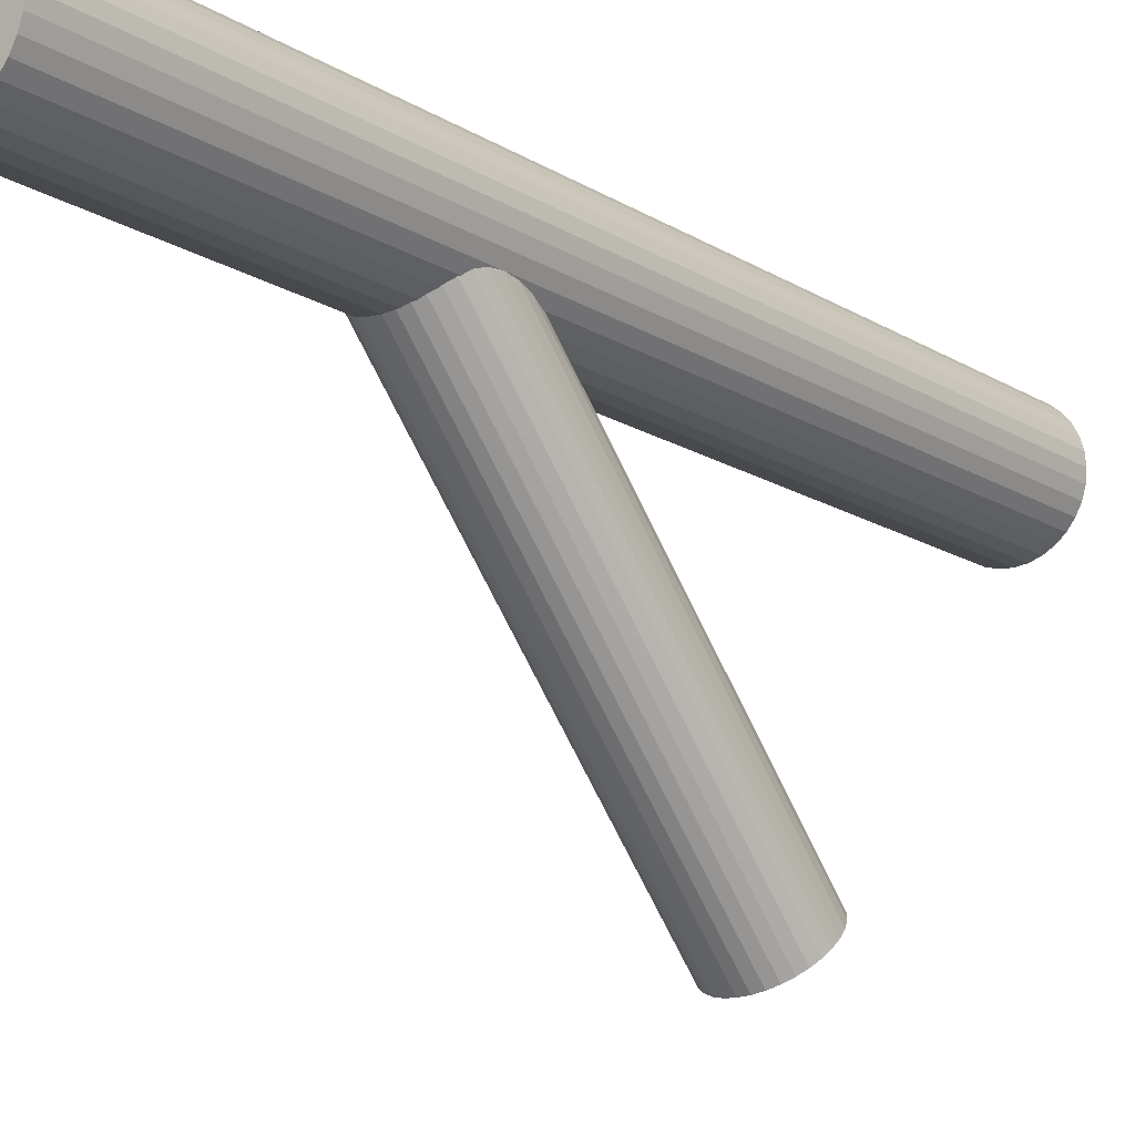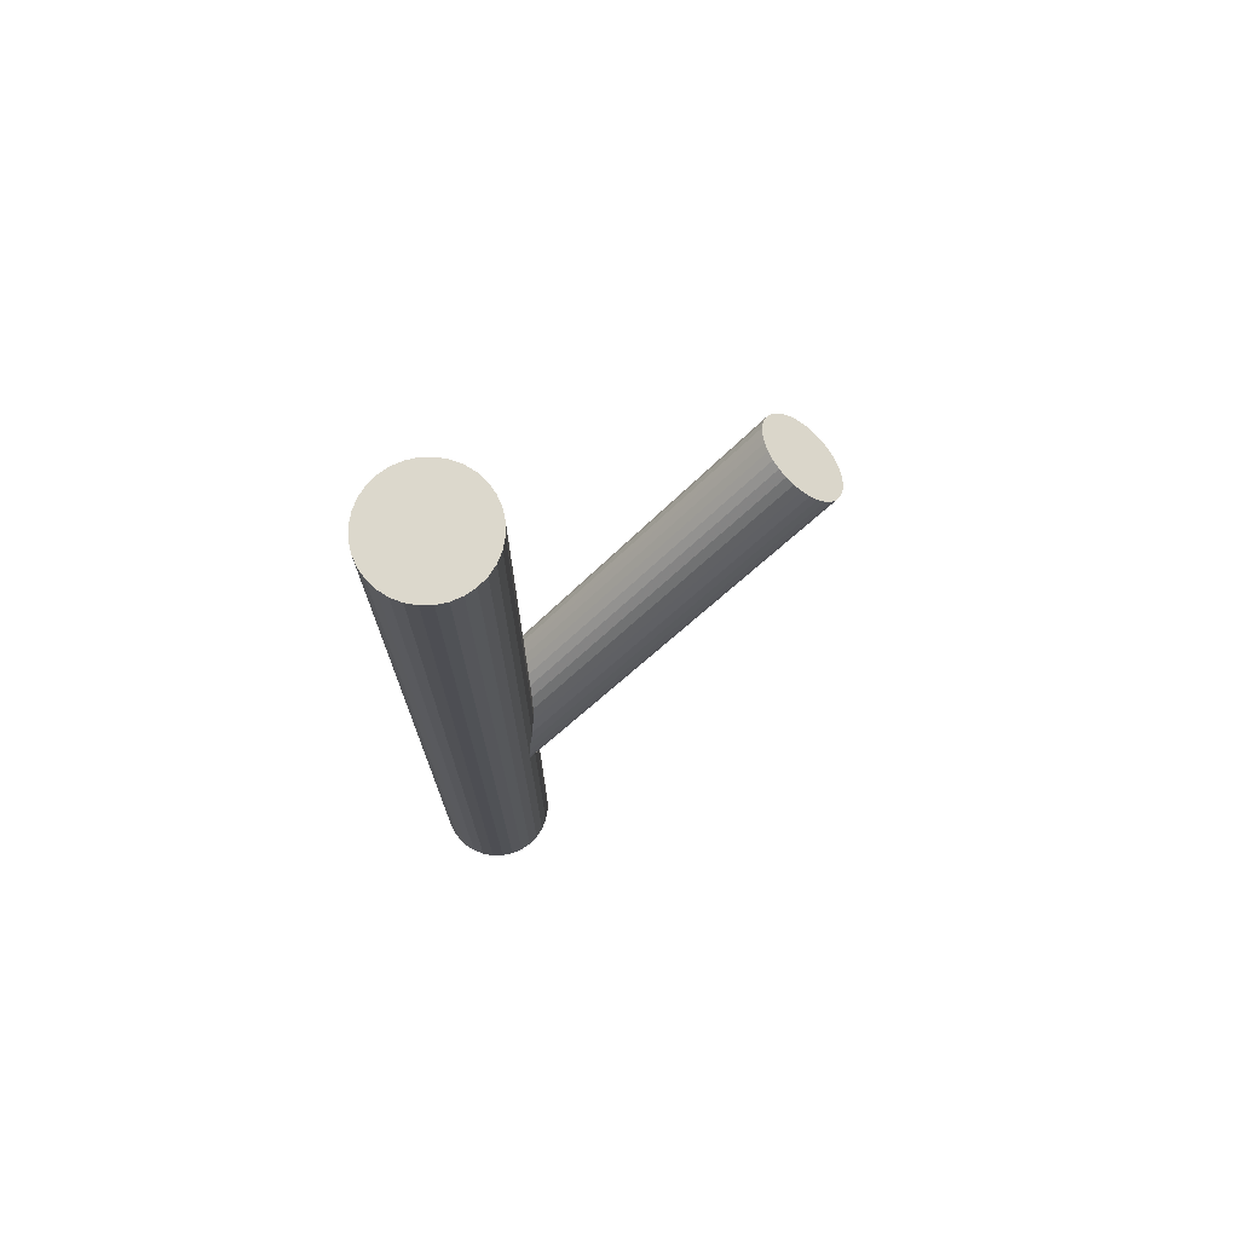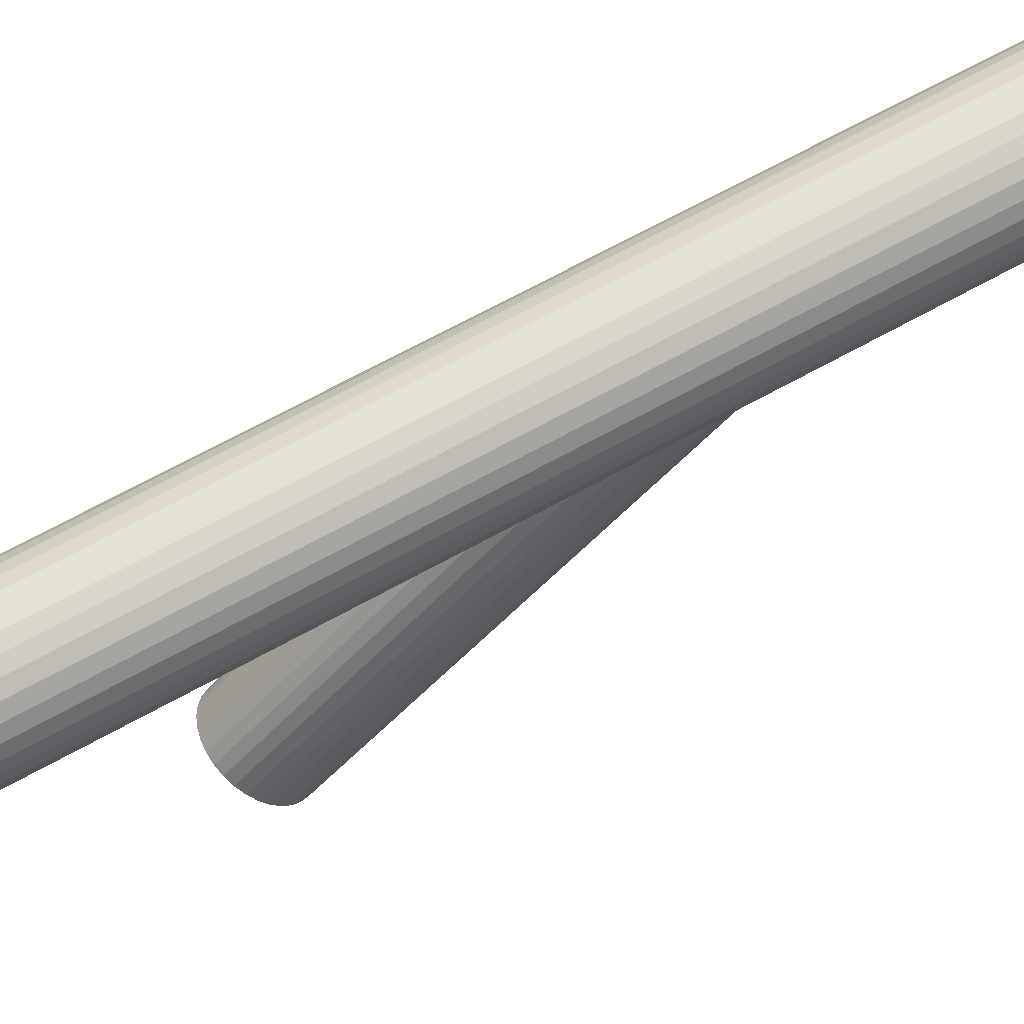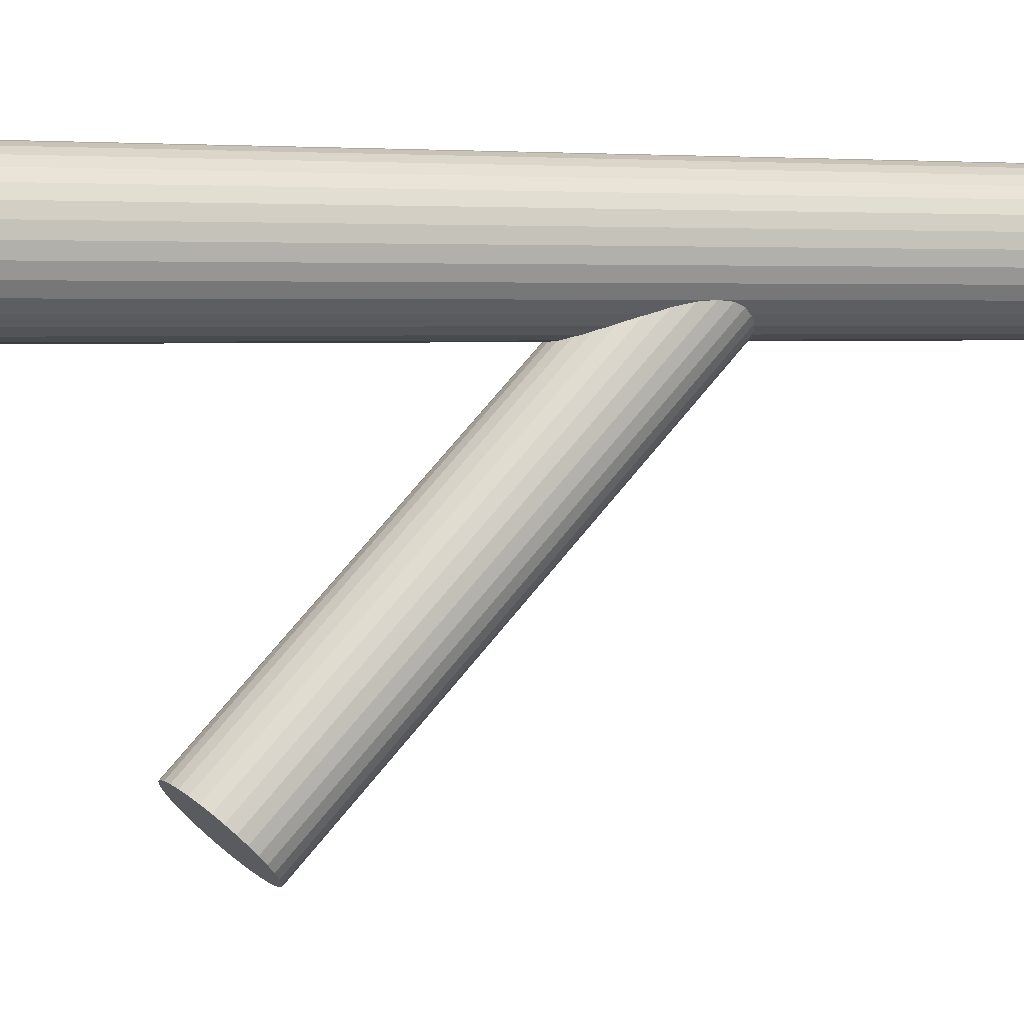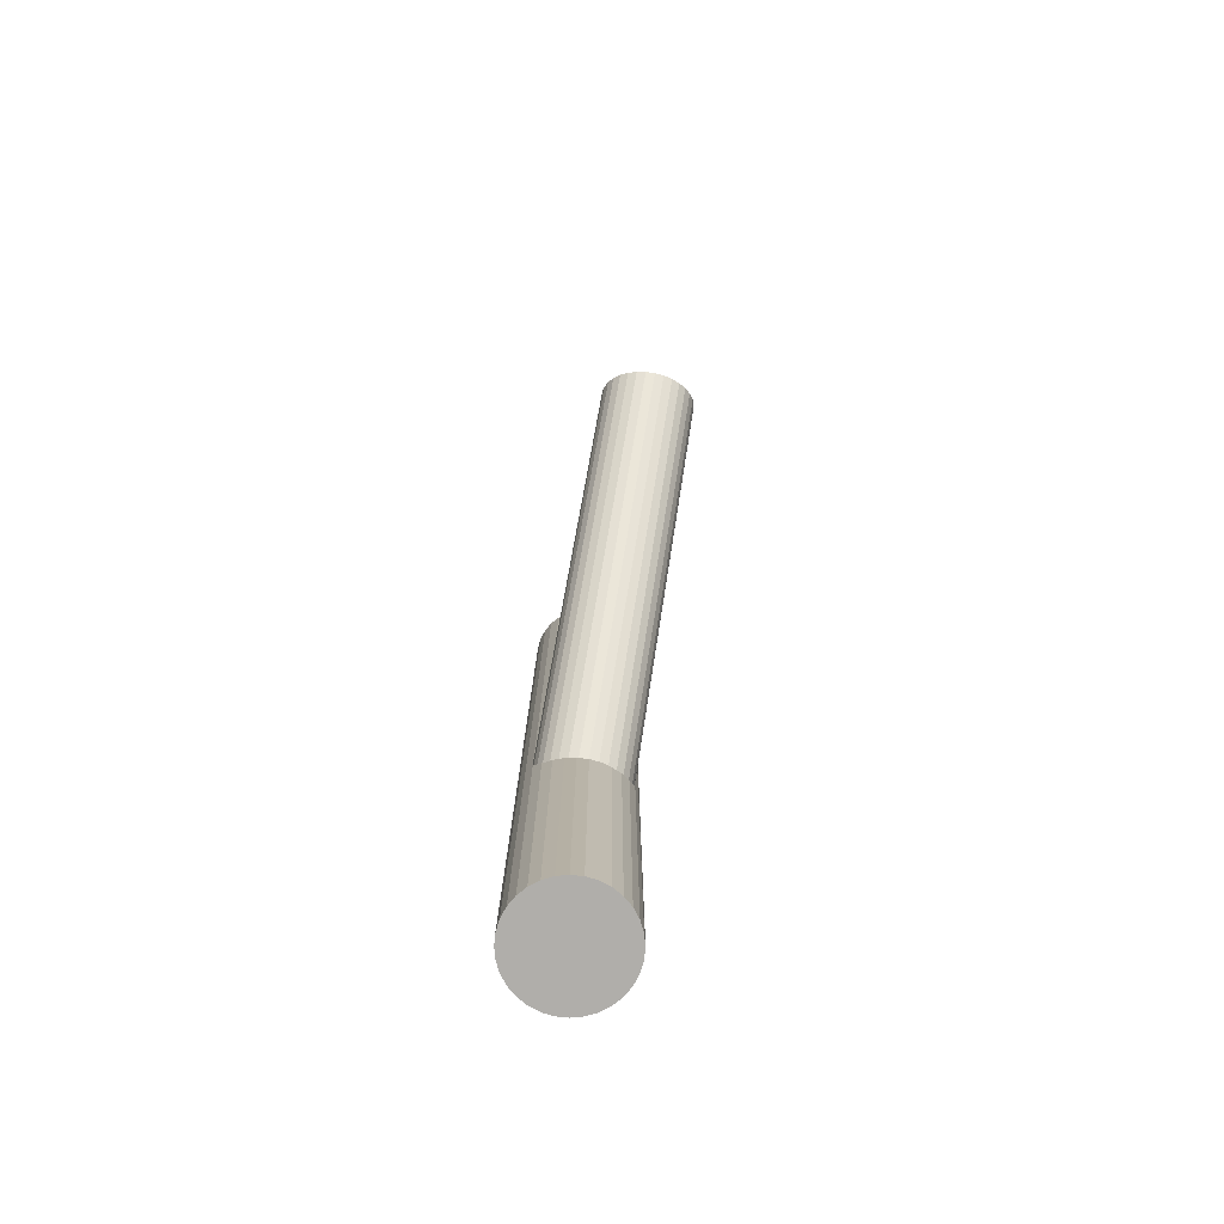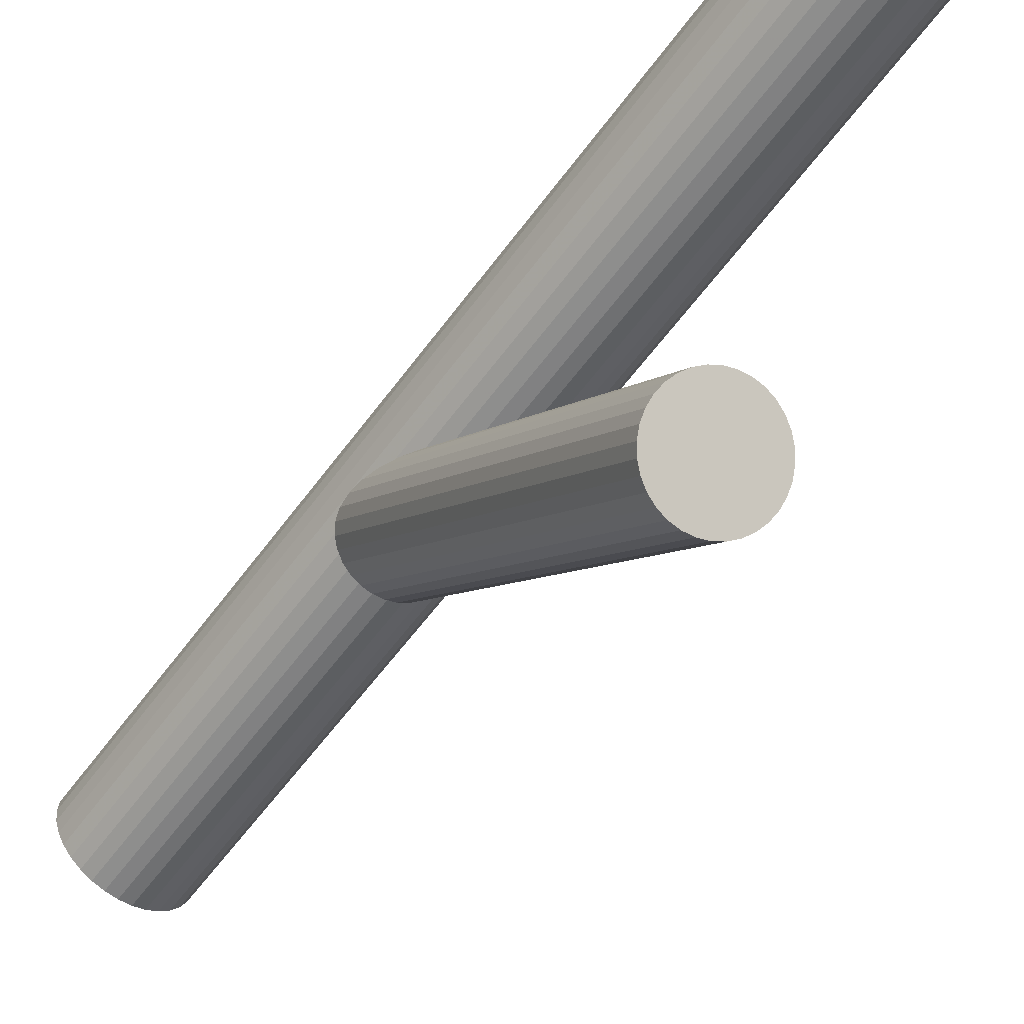
<metadata>
{"format":"obj","ext":"obj","renderer":"f3d","projection":"perspective","resolution":1024,"background":"white","views":[{"elev":-15.6,"azim":-141.8,"up":"+Y"},{"elev":72.7,"azim":-119.3,"up":"+Z"},{"elev":69.4,"azim":61.2,"up":"+Y"},{"elev":3.4,"azim":65.4,"up":"+Y"},{"elev":-77.7,"azim":-11.5,"up":"+Z"},{"elev":-57.9,"azim":-35.6,"up":"+Y"}]}
</metadata>
<code>
v 0 0.03764 0.1103
v 0 0.03764 -0.1103
v 0 0.05113 0.1103
v 0 0.05113 -0.1103
v -0 0.02416 0.1103
v -0 0.02416 -0.1103
v 0.007493 0.02643 0.1103
v 0.007493 0.02643 -0.1103
v 0.007493 0.04886 0.1103
v 0.007493 0.04886 -0.1103
v -0.007493 0.02643 0.1103
v -0.007493 0.02643 -0.1103
v -0.007493 0.04886 0.1103
v -0.007493 0.04886 -0.1103
v 0.005161 0.05011 0.1103
v 0.005161 0.05011 -0.1103
v 0.005161 0.02518 0.1103
v 0.005161 0.02518 -0.1103
v -0.002631 0.05087 0.1103
v -0.002631 0.05087 -0.1103
v -0.002631 0.02442 0.1103
v -0.002631 0.02442 -0.1103
v 0.01323 0.03501 0.1103
v 0.01323 0.03501 -0.1103
v 0.01323 0.04028 0.1103
v 0.01323 0.04028 -0.1103
v 0.009537 0.04718 0.1103
v 0.009537 0.04718 -0.1103
v 0.009537 0.02811 0.1103
v 0.009537 0.02811 -0.1103
v 0.01246 0.04281 0.1103
v 0.01246 0.04281 -0.1103
v 0.01246 0.03248 0.1103
v 0.01246 0.03248 -0.1103
v -0.01121 0.04514 0.1103
v -0.01121 0.04514 -0.1103
v -0.01121 0.03015 0.1103
v -0.01121 0.03015 -0.1103
v 0.01349 0.03764 0.1103
v 0.01349 0.03764 -0.1103
v -0.01349 0.03764 0.1103
v -0.01349 0.03764 -0.1103
v 0.01121 0.04514 0.1103
v 0.01121 0.04514 -0.1103
v 0.01121 0.03015 0.1103
v 0.01121 0.03015 -0.1103
v -0.01246 0.04281 0.1103
v -0.01246 0.04281 -0.1103
v -0.01246 0.03248 0.1103
v -0.01246 0.03248 -0.1103
v -0.009537 0.04718 0.1103
v -0.009537 0.04718 -0.1103
v -0.009537 0.02811 0.1103
v -0.009537 0.02811 -0.1103
v -0.01323 0.03501 0.1103
v -0.01323 0.03501 -0.1103
v -0.01323 0.04028 0.1103
v -0.01323 0.04028 -0.1103
v 0.002631 0.05087 0.1103
v 0.002631 0.05087 -0.1103
v 0.002631 0.02442 0.1103
v 0.002631 0.02442 -0.1103
v -0.005161 0.05011 0.1103
v -0.005161 0.05011 -0.1103
v -0.005161 0.02518 0.1103
v -0.005161 0.02518 -0.1103
v 0 0.03764 -0.03431
v 0 -0.04332 0.04421
v 0 0.04546 -0.02625
v 0 -0.0355 0.05227
v -0 0.02983 -0.04236
v -0 -0.05113 0.03615
v -0.01101 0.03917 -0.03273
v -0.01101 -0.04179 0.04578
v -0.01101 0.03612 -0.03588
v -0.01101 -0.04484 0.04264
v 0.007936 0.04317 -0.02861
v 0.007936 -0.03779 0.04991
v 0.007936 0.03212 -0.04
v 0.007936 -0.04884 0.03851
v 0.01122 0.03764 -0.03431
v 0.01122 -0.04332 0.04421
v -0.004295 0.04486 -0.02686
v -0.004295 -0.0361 0.05165
v -0.004295 0.03043 -0.04175
v -0.004295 -0.05054 0.03677
v -0.006235 0.04414 -0.02761
v -0.006235 -0.03682 0.05091
v -0.006235 0.03115 -0.04101
v -0.006235 -0.04982 0.03751
v 0.00219 0.02998 -0.04221
v 0.00219 -0.05098 0.03631
v 0.00219 0.04531 -0.0264
v 0.00219 -0.03565 0.05211
v 0.009332 0.0333 -0.03878
v 0.009332 -0.04766 0.03973
v 0.009332 0.04199 -0.02983
v 0.009332 -0.03898 0.04869
v 0.01037 0.03465 -0.03739
v 0.01037 -0.04631 0.04113
v 0.01037 0.04063 -0.03122
v 0.01037 -0.04033 0.04729
v -0.01037 0.03465 -0.03739
v -0.01037 -0.04631 0.04113
v -0.01037 0.04063 -0.03122
v -0.01037 -0.04033 0.04729
v -0.009332 0.0333 -0.03878
v -0.009332 -0.04766 0.03973
v -0.009332 0.04199 -0.02983
v -0.009332 -0.03898 0.04869
v -0.00219 0.02998 -0.04221
v -0.00219 -0.05098 0.03631
v -0.00219 0.04531 -0.0264
v -0.00219 -0.03565 0.05211
v 0.006235 0.04414 -0.02761
v 0.006235 -0.03682 0.05091
v 0.006235 0.03115 -0.04101
v 0.006235 -0.04982 0.03751
v 0.004295 0.04486 -0.02686
v 0.004295 -0.0361 0.05165
v 0.004295 0.03043 -0.04175
v 0.004295 -0.05054 0.03677
v -0.01122 0.03764 -0.03431
v -0.01122 -0.04332 0.04421
v -0.007936 0.04317 -0.02861
v -0.007936 -0.03779 0.04991
v -0.007936 0.03212 -0.04
v -0.007936 -0.04884 0.03851
v 0.01101 0.03917 -0.03273
v 0.01101 -0.04179 0.04578
v 0.01101 0.03612 -0.03588
v 0.01101 -0.04484 0.04264
f 40 2 26
f 40 26 39
f 39 26 25
f 39 25 1
f 26 2 32
f 26 32 25
f 25 32 31
f 25 31 1
f 32 2 44
f 32 44 31
f 31 44 43
f 31 43 1
f 44 2 28
f 44 28 43
f 43 28 27
f 43 27 1
f 28 2 10
f 28 10 27
f 27 10 9
f 27 9 1
f 10 2 16
f 10 16 9
f 9 16 15
f 9 15 1
f 16 2 60
f 16 60 15
f 15 60 59
f 15 59 1
f 60 2 4
f 60 4 59
f 59 4 3
f 59 3 1
f 4 2 20
f 4 20 3
f 3 20 19
f 3 19 1
f 20 2 64
f 20 64 19
f 19 64 63
f 19 63 1
f 64 2 14
f 64 14 63
f 63 14 13
f 63 13 1
f 14 2 52
f 14 52 13
f 13 52 51
f 13 51 1
f 52 2 36
f 52 36 51
f 51 36 35
f 51 35 1
f 36 2 48
f 36 48 35
f 35 48 47
f 35 47 1
f 48 2 58
f 48 58 47
f 47 58 57
f 47 57 1
f 58 2 42
f 58 42 57
f 57 42 41
f 57 41 1
f 42 2 56
f 42 56 41
f 41 56 55
f 41 55 1
f 56 2 50
f 56 50 55
f 55 50 49
f 55 49 1
f 50 2 38
f 50 38 49
f 49 38 37
f 49 37 1
f 38 2 54
f 38 54 37
f 37 54 53
f 37 53 1
f 54 2 12
f 54 12 53
f 53 12 11
f 53 11 1
f 12 2 66
f 12 66 11
f 11 66 65
f 11 65 1
f 66 2 22
f 66 22 65
f 65 22 21
f 65 21 1
f 22 2 6
f 22 6 21
f 21 6 5
f 21 5 1
f 6 2 62
f 6 62 5
f 5 62 61
f 5 61 1
f 62 2 18
f 62 18 61
f 61 18 17
f 61 17 1
f 18 2 8
f 18 8 17
f 17 8 7
f 17 7 1
f 8 2 30
f 8 30 7
f 7 30 29
f 7 29 1
f 30 2 46
f 30 46 29
f 29 46 45
f 29 45 1
f 46 2 34
f 46 34 45
f 45 34 33
f 45 33 1
f 34 2 24
f 34 24 33
f 33 24 23
f 33 23 1
f 24 2 40
f 24 40 23
f 23 40 39
f 23 39 1
f 81 67 129
f 81 129 82
f 82 129 130
f 82 130 68
f 129 67 101
f 129 101 130
f 130 101 102
f 130 102 68
f 101 67 97
f 101 97 102
f 102 97 98
f 102 98 68
f 97 67 77
f 97 77 98
f 98 77 78
f 98 78 68
f 77 67 115
f 77 115 78
f 78 115 116
f 78 116 68
f 115 67 119
f 115 119 116
f 116 119 120
f 116 120 68
f 119 67 93
f 119 93 120
f 120 93 94
f 120 94 68
f 93 67 69
f 93 69 94
f 94 69 70
f 94 70 68
f 69 67 113
f 69 113 70
f 70 113 114
f 70 114 68
f 113 67 83
f 113 83 114
f 114 83 84
f 114 84 68
f 83 67 87
f 83 87 84
f 84 87 88
f 84 88 68
f 87 67 125
f 87 125 88
f 88 125 126
f 88 126 68
f 125 67 109
f 125 109 126
f 126 109 110
f 126 110 68
f 109 67 105
f 109 105 110
f 110 105 106
f 110 106 68
f 105 67 73
f 105 73 106
f 106 73 74
f 106 74 68
f 73 67 123
f 73 123 74
f 74 123 124
f 74 124 68
f 123 67 75
f 123 75 124
f 124 75 76
f 124 76 68
f 75 67 103
f 75 103 76
f 76 103 104
f 76 104 68
f 103 67 107
f 103 107 104
f 104 107 108
f 104 108 68
f 107 67 127
f 107 127 108
f 108 127 128
f 108 128 68
f 127 67 89
f 127 89 128
f 128 89 90
f 128 90 68
f 89 67 85
f 89 85 90
f 90 85 86
f 90 86 68
f 85 67 111
f 85 111 86
f 86 111 112
f 86 112 68
f 111 67 71
f 111 71 112
f 112 71 72
f 112 72 68
f 71 67 91
f 71 91 72
f 72 91 92
f 72 92 68
f 91 67 121
f 91 121 92
f 92 121 122
f 92 122 68
f 121 67 117
f 121 117 122
f 122 117 118
f 122 118 68
f 117 67 79
f 117 79 118
f 118 79 80
f 118 80 68
f 79 67 95
f 79 95 80
f 80 95 96
f 80 96 68
f 95 67 99
f 95 99 96
f 96 99 100
f 96 100 68
f 99 67 131
f 99 131 100
f 100 131 132
f 100 132 68
f 131 67 81
f 131 81 132
f 132 81 82
f 132 82 68

</code>
